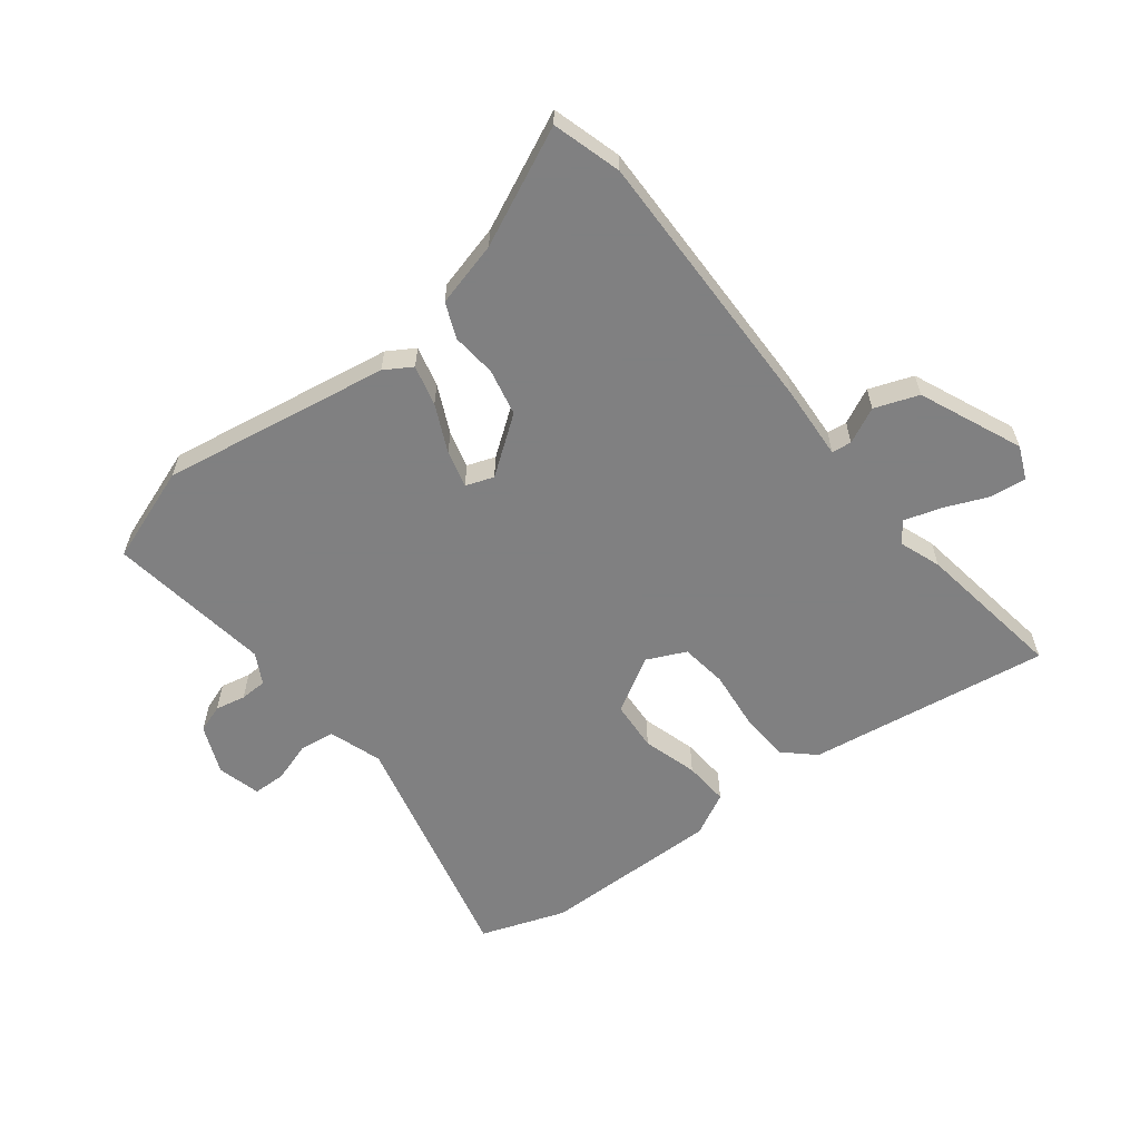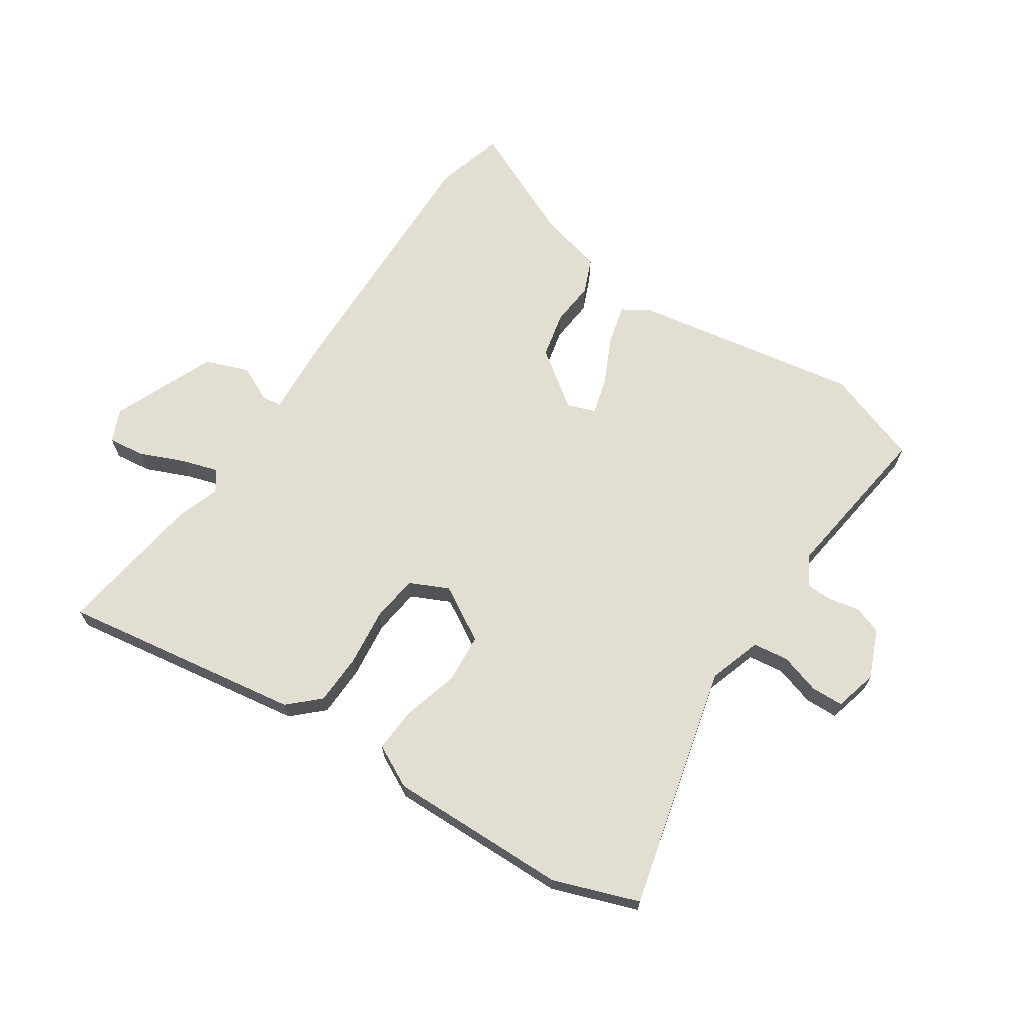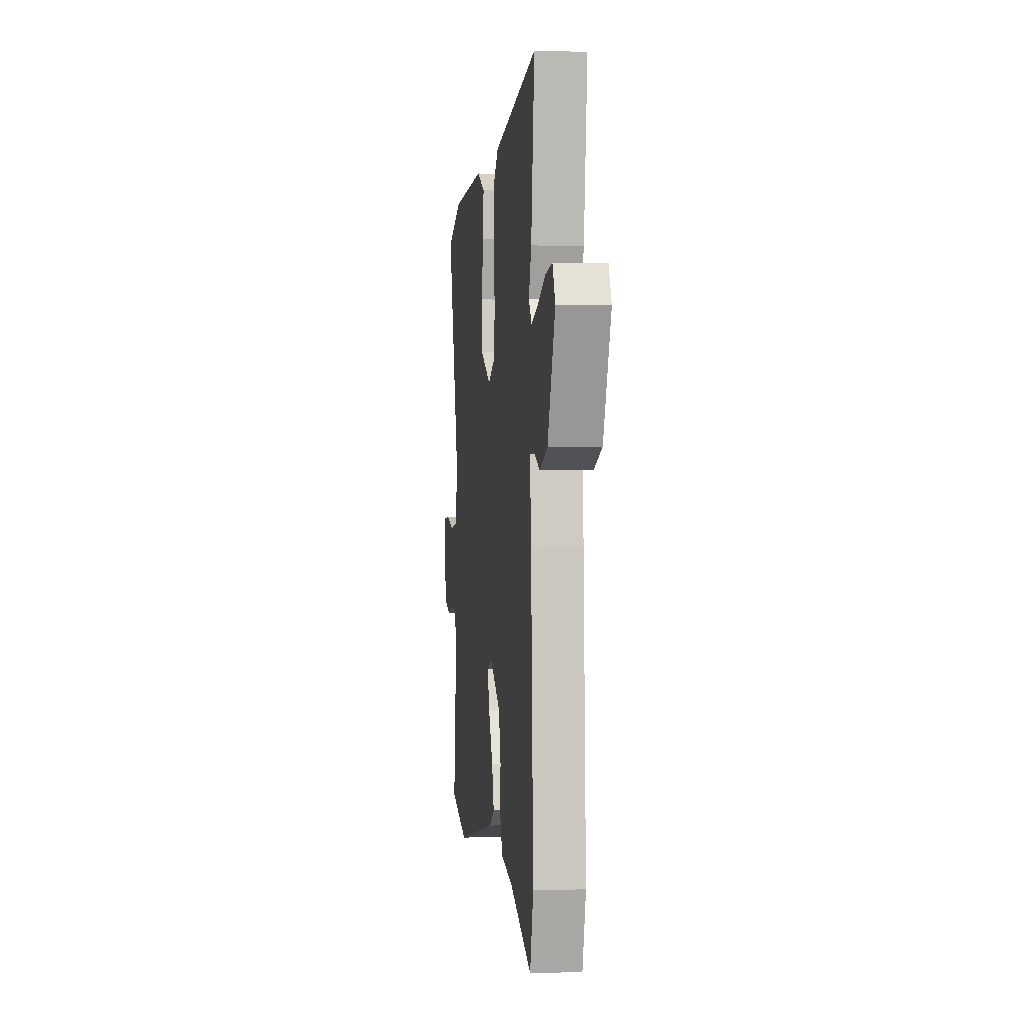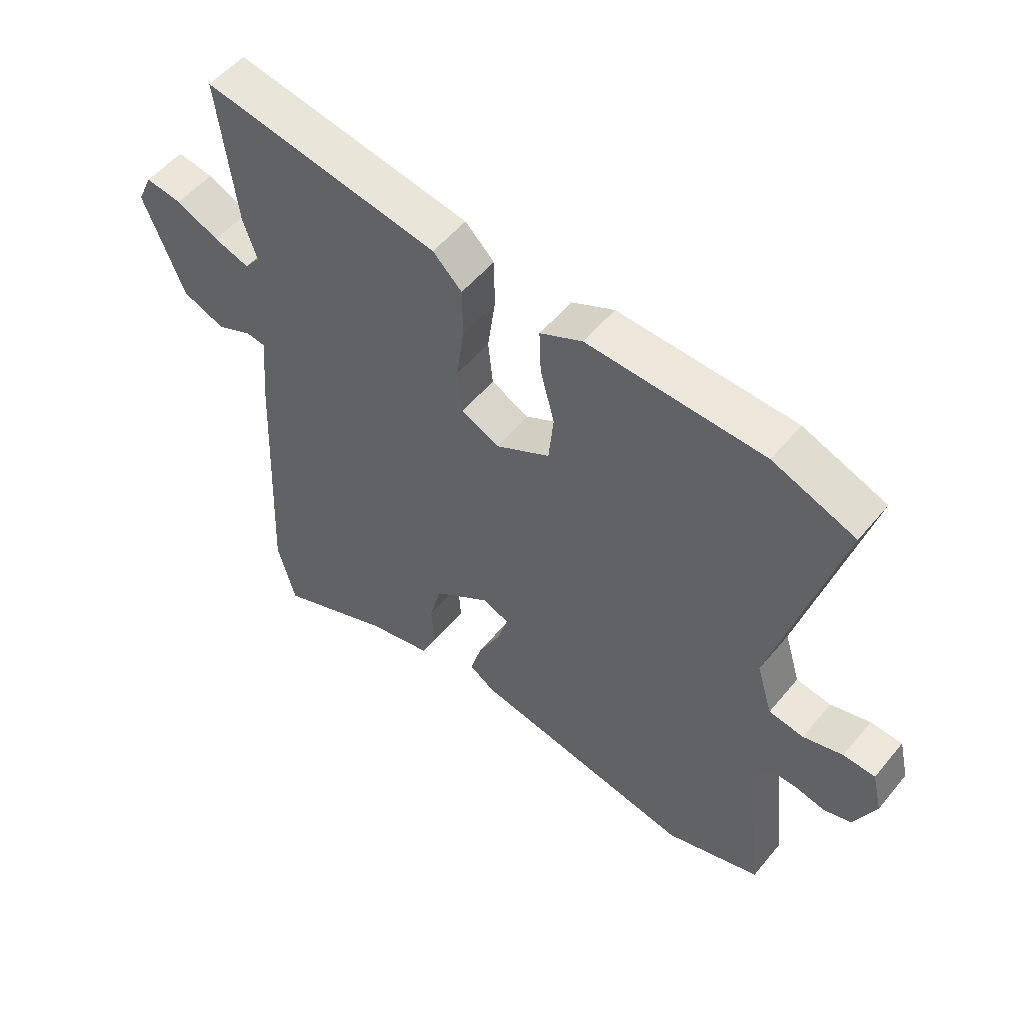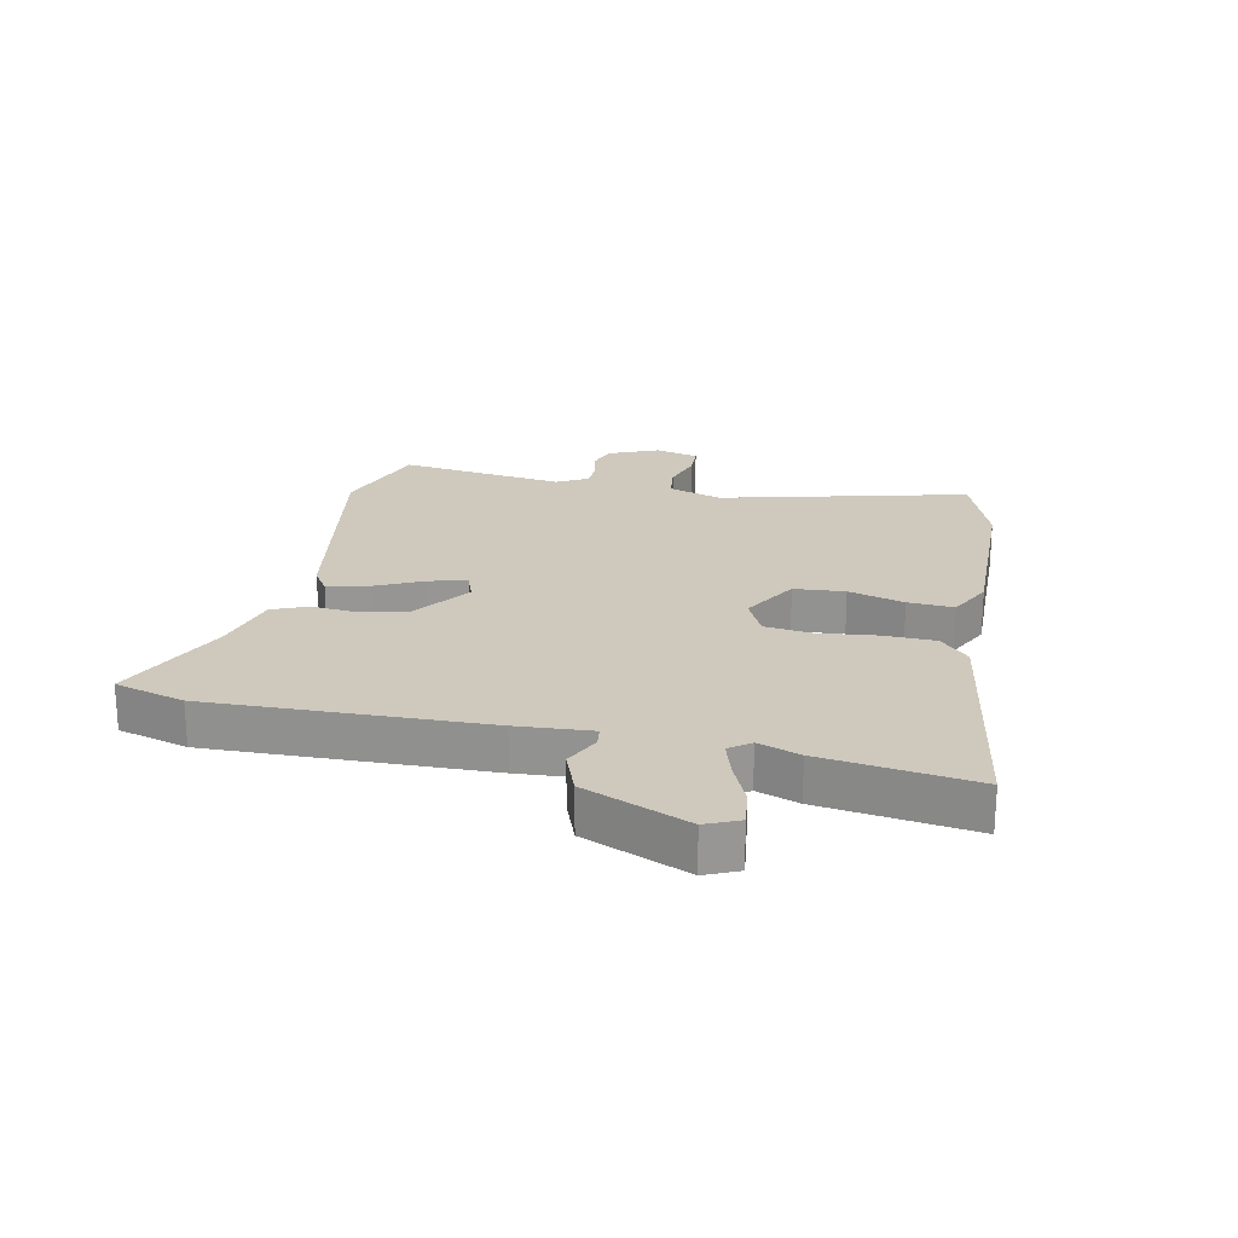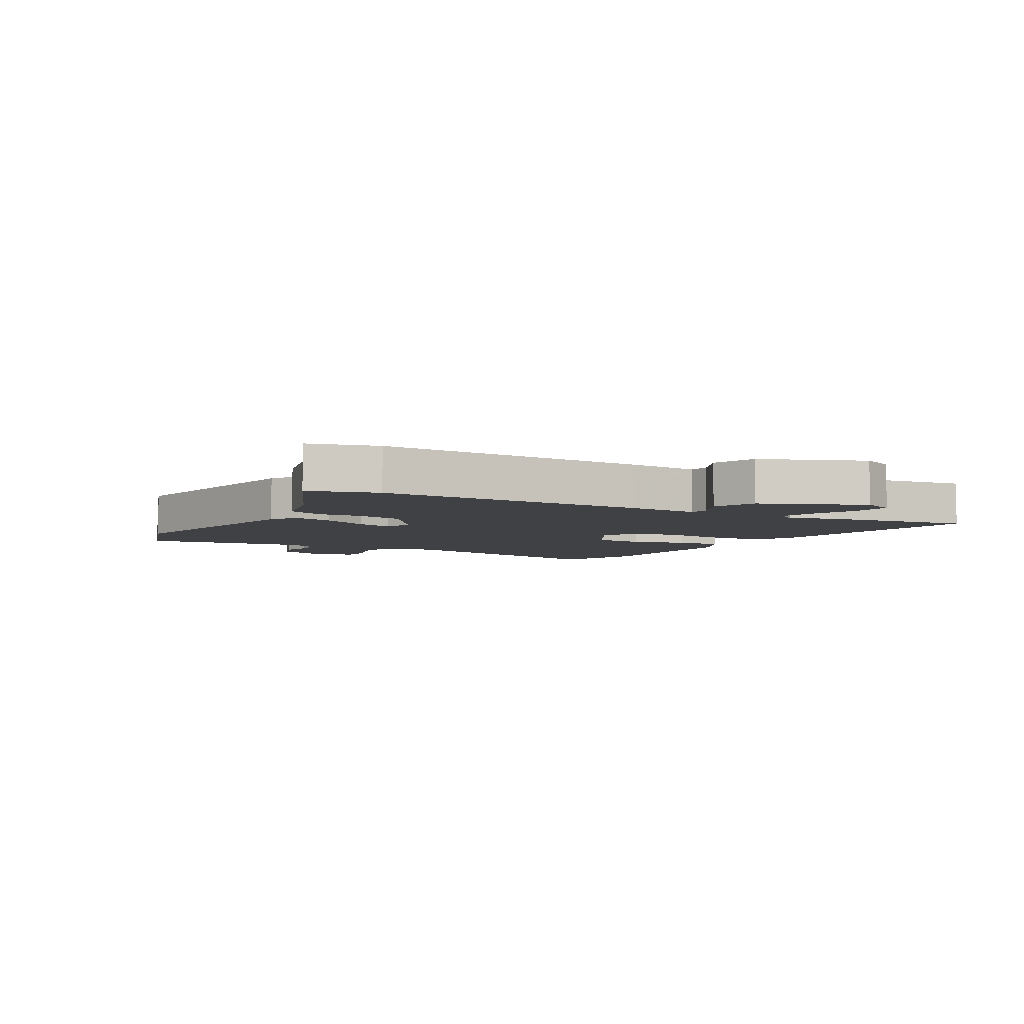
<metadata>
{"format":"obj","ext":"obj","renderer":"f3d","projection":"perspective","resolution":1024,"background":"white","views":[{"elev":-60.0,"azim":-140.5,"up":"+Y"},{"elev":67.5,"azim":34.9,"up":"+Y"},{"elev":0.6,"azim":-97.2,"up":"+Z"},{"elev":53.3,"azim":38.5,"up":"+Z"},{"elev":22.4,"azim":-77.0,"up":"+Y"},{"elev":-5.4,"azim":-118.6,"up":"+Y"}]}
</metadata>
<code>
v 0.519 0.07 -0.494
v 0.358 0.07 -0.546
v -0.019 0.07 -0.472
v -0.063 0.07 -0.443
v -0.044 0.07 -0.376
v -0.005 0.07 -0.299
v 0.013 0.07 -0.238
v -0.033 0.07 -0.22
v -0.129 0.07 -0.286
v -0.148 0.07 -0.363
v -0.143 0.07 -0.437
v -0.169 0.07 -0.495
v -0.278 0.07 -0.52
v -0.473 0.07 -0.603
v -0.503 0.07 -0.488
v -0.482 0.07 -0.038
v -0.471 0.07 0.084
v -0.504 0.07 0.089
v -0.564 0.07 0.062
v -0.636 0.07 0.091
v -0.704 0.07 0.263
v -0.679 0.07 0.317
v -0.618 0.07 0.308
v -0.546 0.07 0.275
v -0.486 0.07 0.255
v -0.46 0.07 0.289
v -0.483 0.07 0.358
v -0.513 0.07 0.608
v -0.113 0.07 0.537
v -0.064 0.07 0.489
v -0.063 0.07 0.404
v -0.076 0.07 0.309
v -0.068 0.07 0.231
v -0.004 0.07 0.199
v 0.089 0.07 0.25
v 0.097 0.07 0.333
v 0.073 0.07 0.425
v 0.07 0.07 0.5
v 0.142 0.07 0.535
v 0.441 0.07 0.523
v 0.581 0.07 0.469
v 0.471 0.07 0.066
v 0.498 0.07 -0.023
v 0.557 0.07 -0.032
v 0.624 0.07 -0.013
v 0.678 0.07 -0.016
v 0.695 0.07 -0.088
v 0.659 0.07 -0.168
v 0.612 0.07 -0.183
v 0.562 0.07 -0.171
v 0.517 0.07 -0.171
v 0.488 0.07 -0.221
v 0.519 0 -0.494
v 0.358 0 -0.546
v -0.019 0 -0.472
v -0.063 0 -0.443
v -0.044 0 -0.376
v -0.005 0 -0.299
v 0.013 0 -0.238
v -0.033 0 -0.22
v -0.129 0 -0.286
v -0.148 0 -0.363
v -0.143 0 -0.437
v -0.169 0 -0.495
v -0.278 0 -0.52
v -0.473 0 -0.603
v -0.503 0 -0.488
v -0.482 0 -0.038
v -0.471 0 0.084
v -0.504 0 0.089
v -0.564 0 0.062
v -0.636 0 0.091
v -0.704 0 0.263
v -0.679 0 0.317
v -0.618 0 0.308
v -0.546 0 0.275
v -0.486 0 0.255
v -0.46 0 0.289
v -0.483 0 0.358
v -0.513 0 0.608
v -0.113 0 0.537
v -0.064 0 0.489
v -0.063 0 0.404
v -0.076 0 0.309
v -0.068 0 0.231
v -0.004 0 0.199
v 0.089 0 0.25
v 0.097 0 0.333
v 0.073 0 0.425
v 0.07 0 0.5
v 0.142 0 0.535
v 0.441 0 0.523
v 0.581 0 0.469
v 0.471 0 0.066
v 0.498 0 -0.023
v 0.557 0 -0.032
v 0.624 0 -0.013
v 0.678 0 -0.016
v 0.695 0 -0.088
v 0.659 0 -0.168
v 0.612 0 -0.183
v 0.562 0 -0.171
v 0.517 0 -0.171
v 0.488 0 -0.221
f 47 48 49 50
f 47 50 51
f 44 45 46 47
f 43 44 47 51
f 42 43 51 52
f 40 41 42
f 39 40 42 52
f 36 37 38 39
f 35 36 39 52
f 29 30 31 32
f 29 32 33
f 26 27 28 29
f 25 26 29 33
f 21 22 23 24
f 21 24 25
f 18 19 20 21
f 17 18 21 25
f 14 15 16 17
f 13 14 17
f 10 11 12 13
f 9 10 13 17
f 8 9 17 25
f 3 4 5 6
f 3 6 7
f 2 3 7
f 1 2 7
f 34 35 52 1
f 7 8 25 33
f 1 7 33 34
f 102 101 100 99
f 103 102 99
f 99 98 97 96
f 103 99 96 95
f 104 103 95 94
f 94 93 92
f 104 94 92 91
f 91 90 89 88
f 104 91 88 87
f 84 83 82 81
f 85 84 81
f 81 80 79 78
f 85 81 78 77
f 76 75 74 73
f 77 76 73
f 73 72 71 70
f 77 73 70 69
f 69 68 67 66
f 69 66 65
f 65 64 63 62
f 69 65 62 61
f 77 69 61 60
f 58 57 56 55
f 59 58 55
f 59 55 54
f 59 54 53
f 53 104 87 86
f 85 77 60 59
f 86 85 59 53
f 1 53 54 2
f 2 54 55 3
f 3 55 56 4
f 4 56 57 5
f 5 57 58 6
f 6 58 59 7
f 7 59 60 8
f 8 60 61 9
f 9 61 62 10
f 10 62 63 11
f 11 63 64 12
f 12 64 65 13
f 13 65 66 14
f 14 66 67 15
f 15 67 68 16
f 16 68 69 17
f 17 69 70 18
f 18 70 71 19
f 19 71 72 20
f 20 72 73 21
f 21 73 74 22
f 22 74 75 23
f 23 75 76 24
f 24 76 77 25
f 25 77 78 26
f 26 78 79 27
f 27 79 80 28
f 28 80 81 29
f 29 81 82 30
f 30 82 83 31
f 31 83 84 32
f 32 84 85 33
f 33 85 86 34
f 34 86 87 35
f 35 87 88 36
f 36 88 89 37
f 37 89 90 38
f 38 90 91 39
f 39 91 92 40
f 40 92 93 41
f 41 93 94 42
f 42 94 95 43
f 43 95 96 44
f 44 96 97 45
f 45 97 98 46
f 46 98 99 47
f 47 99 100 48
f 48 100 101 49
f 49 101 102 50
f 50 102 103 51
f 51 103 104 52
f 52 104 53 1

</code>
